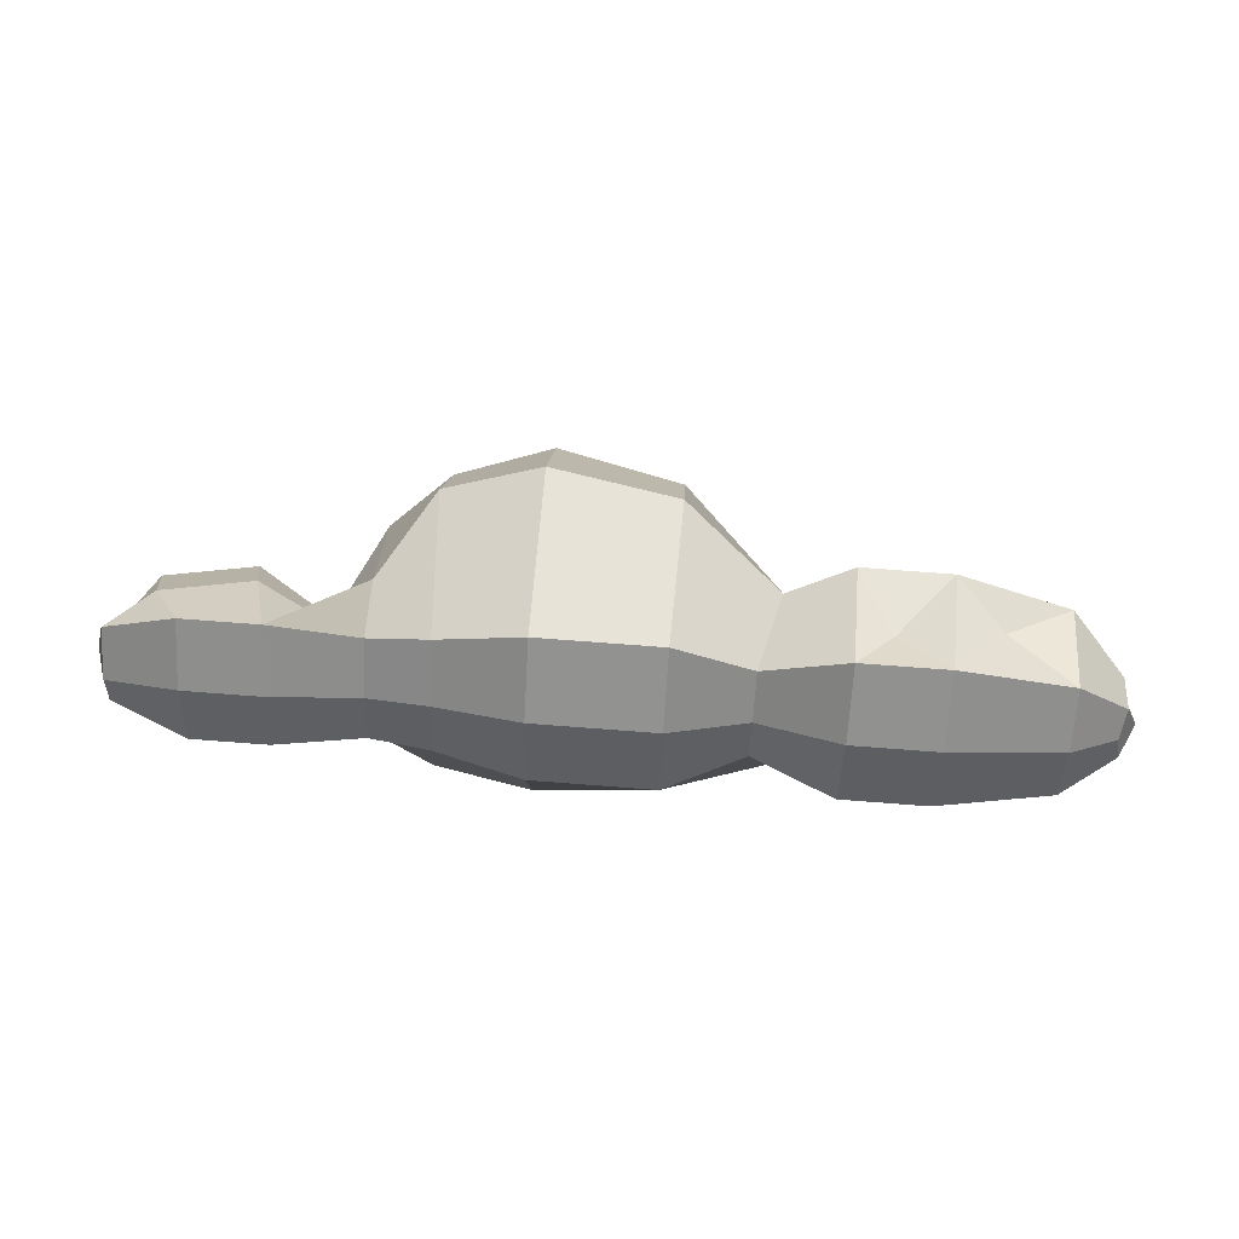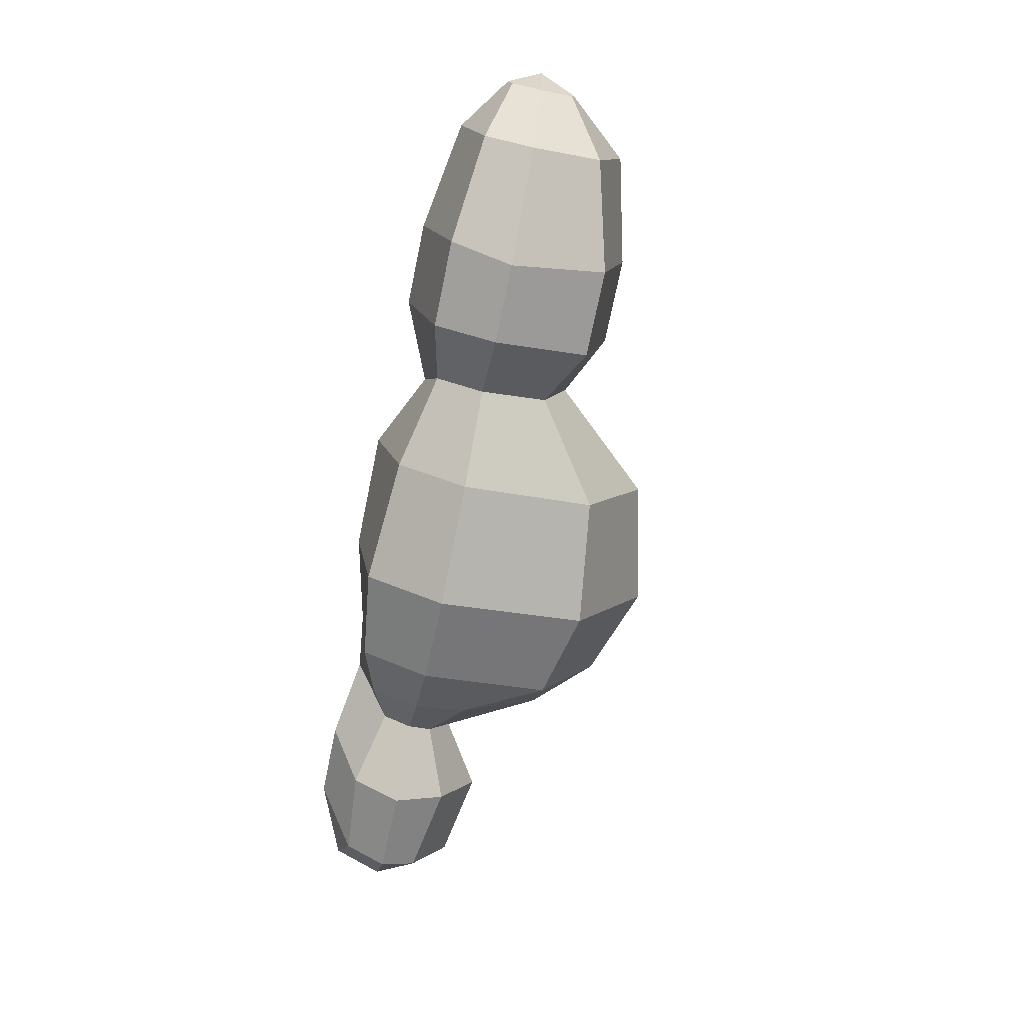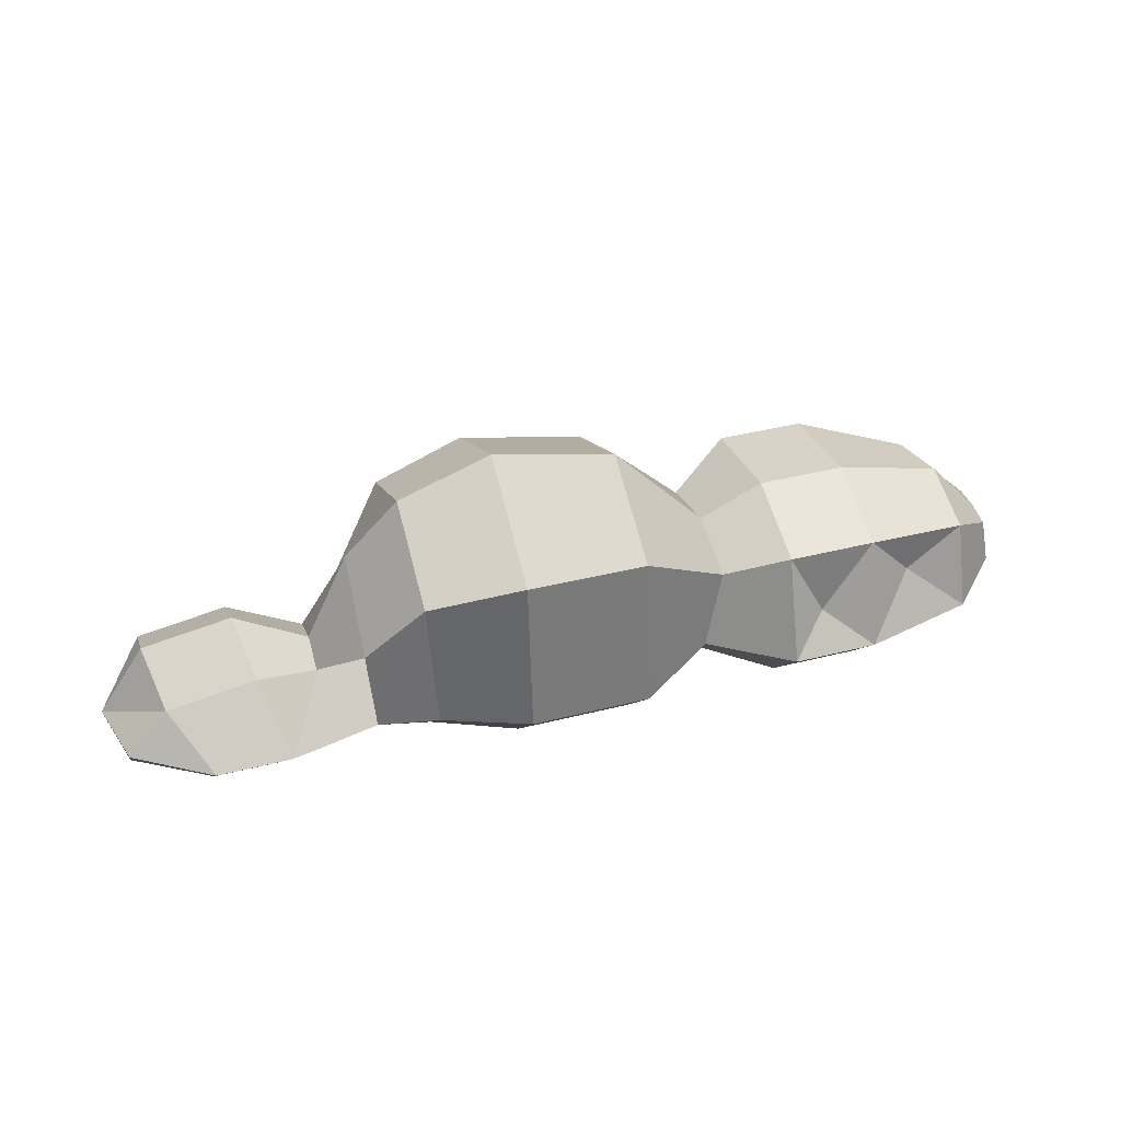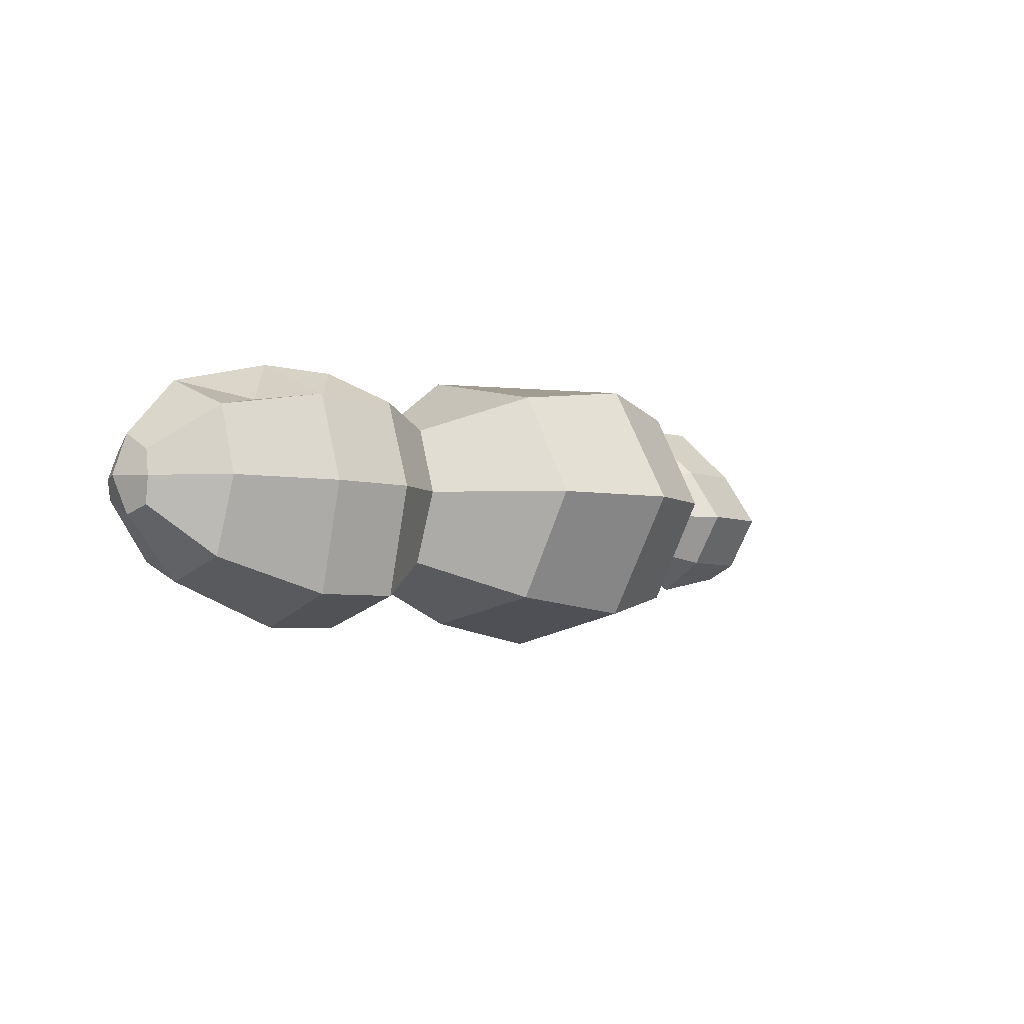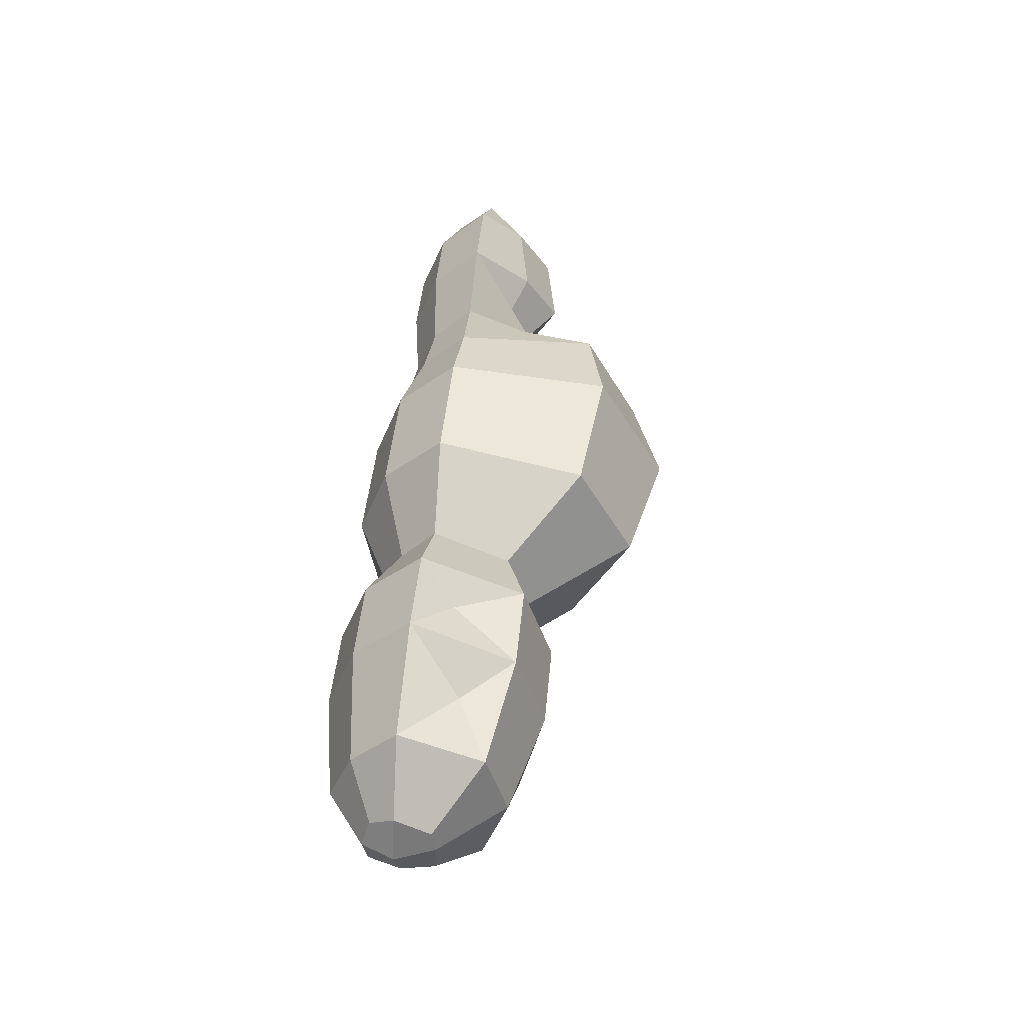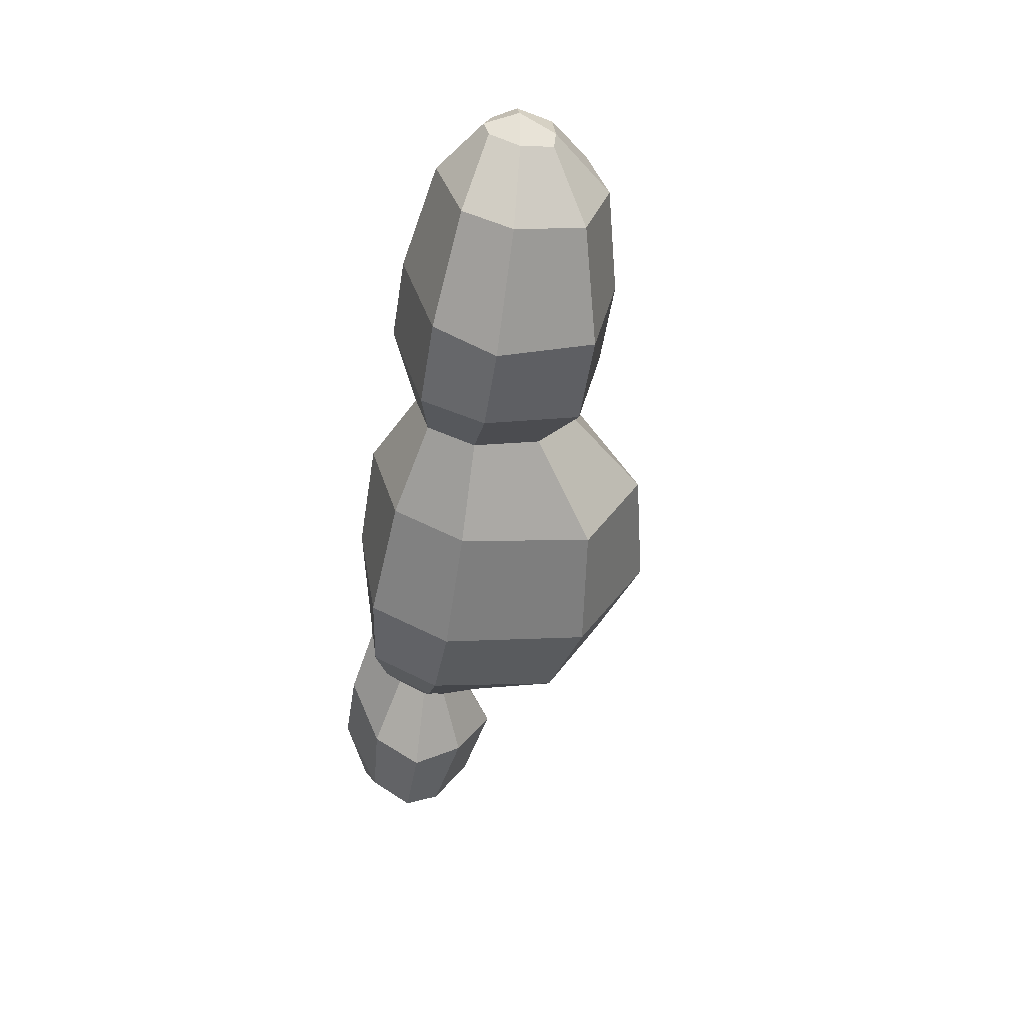
<metadata>
{"format":"obj","ext":"obj","renderer":"f3d","projection":"perspective","resolution":1024,"background":"white","views":[{"elev":71.5,"azim":4.4,"up":"+Z"},{"elev":-74.1,"azim":78.2,"up":"+Z"},{"elev":41.3,"azim":-17.0,"up":"+Y"},{"elev":-4.6,"azim":135.5,"up":"+Z"},{"elev":45.9,"azim":95.3,"up":"+Z"},{"elev":-51.7,"azim":81.0,"up":"+Z"}]}
</metadata>
<code>
o Plane
v -0.8 0.6238 -0.4869
v -1.354 -0.1364 -0.4869
v -1.093 -0.1364 -0.4869
v -0.792 -0.09046 -0.4869
v -0.6106 0.8181 -0.4869
v -0.2845 0.9382 -0.4869
v 0.1464 0.8409 -0.4869
v 0.4735 0.4774 -0.4869
v 0.6926 0.5851 -0.4869
v 0.9982 0.5851 -0.4869
v 1.371 0.4927 -0.4869
v 1.56 0.2724 -0.4869
v 1.56 0.02713 -0.4869
v 1.37 -0.1091 -0.4869
v 0.9803 -0.175 -0.4869
v 0.6855 -0.175 -0.4869
v 0.4055 -0.0577 -0.4869
v 0.1335 -0.188 -0.4869
v -0.2859 -0.188 -0.4869
v -0.5847 -0.1162 -0.4869
v -1.617 -0.02815 -0.4869
v -1.68 0.1464 -0.4869
v -1.513 0.3978 -0.4869
v -1.202 0.4534 -0.4869
v -0.9509 0.2958 -0.4869
v -0.8 0.1572 -0.7927
v -1.354 0.1317 -0.09382
v -1.093 0.1317 -0.09382
v -0.792 0.1342 -0.1621
v -0.6106 0.1626 -0.9395
v -0.2845 0.1662 -1.037
v 0.1464 0.1634 -0.9623
v 0.4735 0.1582 -0.818
v 0.6926 0.1643 -0.9848
v 0.9711 0.1643 -0.9848
v 1.371 0.1587 -0.8333
v 1.56 0.1507 -0.6132
v 1.56 0.1406 -0.3369
v 1.37 0.1332 -0.1344
v 0.9803 0.1296 -0.03635
v 0.6855 0.1296 -0.03635
v 0.4055 0.136 -0.2108
v 0.1335 0.1289 -0.01705
v -0.2859 0.1289 -0.01705
v -0.5847 0.1328 -0.1238
v -1.617 0.1376 -0.2547
v -1.513 0.1553 -0.7385
v -1.202 0.1573 -0.794
v -0.9509 0.1515 -0.6365
v 1.613 0.1399 -0.481
v 0.4735 0.3928 -0.7442
v 0.6926 0.4976 -0.8742
v 0.9982 0.4976 -0.8742
v 1.371 0.4024 -0.7561
v 1.56 0.2642 -0.5846
v 0.4735 0.4077 -0.2553
v 0.6926 0.4845 -0.1799
v 0.9982 0.4845 -0.1799
v 1.371 0.4186 -0.2446
v 1.56 0.2615 -0.399
v 0.4735 -0.01215 -0.7459
v 0.6926 -0.05849 -0.898
v 0.9982 -0.05849 -0.898
v 1.371 -0.0164 -0.7599
v 1.56 0.04475 -0.5593
v -0.8 -0.01634 -0.7036
v -0.6106 -0.07746 -0.8188
v -0.2845 -0.1181 -0.8955
v 0.1464 -0.08697 -0.8368
v -0.9509 0.04872 -0.5808
v -1.513 0.008172 -0.6375
v -1.202 -0.01518 -0.6809
v -0.8 0.346 -0.7327
v -0.6106 0.6146 -0.8526
v -0.2845 0.6854 -0.9236
v 0.1464 0.6311 -0.8692
v -0.9509 0.2326 -0.6252
v -1.513 0.2763 -0.6813
v -1.202 0.3319 -0.6813
v -0.8 0.36 -0.2608
v -0.6106 0.6279 -0.1403
v -0.2845 0.6983 -0.06886
v 0.1464 0.6444 -0.1236
v -0.9509 0.2472 -0.369
v -1.473 0.2805 -0.288
v -1.163 0.336 -0.288
v -1.354 -0.04551 -0.2607
v -1.093 -0.04551 -0.2607
v -0.792 -0.01268 -0.3084
v 1.539 0.05603 -0.3918
v 1.37 -0.02601 -0.289
v 0.9803 -0.07315 -0.2205
v 0.6855 -0.07315 -0.2205
v 0.4055 0.01075 -0.3425
v 0.1335 -0.08243 -0.207
v -0.2859 -0.08243 -0.207
v -0.5847 -0.03108 -0.2817
v -1.617 0.002986 -0.3732
v 1.156 0.3093 -0.1984
v 0.8114 0.2549 -0.1398
f 12 55 54 11
f 11 54 53 10
f 10 53 52 9
f 9 52 51 8
f 35 34 52 53
f 34 33 51 52
f 36 35 53 54
f 37 36 54 55
f 12 50 37 55
f 11 59 60 12
f 10 58 59 11
f 9 57 58 10
f 8 56 57 9
f 58 57 100
f 41 57 56 42
f 59 58 99
f 38 60 59 39
f 12 60 38 50
f 37 65 64 36
f 36 64 63 35
f 35 63 62 34
f 34 62 61 33
f 14 15 63 64
f 15 16 62 63
f 16 17 61 62
f 13 14 64 65
f 50 13 65 37
f 26 66 70 49
f 31 32 69 68
f 30 31 68 67
f 26 30 67 66
f 32 33 61 69
f 18 69 61 17
f 18 19 68 69
f 19 20 67 68
f 20 4 66 67
f 66 4 70
f 47 48 72 71
f 48 49 70 72
f 3 72 70 4
f 3 2 71 72
f 22 47 71 21
f 21 71 2
f 1 73 77 25
f 6 7 76 75
f 5 6 75 74
f 1 5 74 73
f 7 8 51 76
f 32 76 51 33
f 32 31 75 76
f 31 30 74 75
f 30 26 73 74
f 49 77 73 26
f 23 24 79 78
f 24 25 77 79
f 48 79 77 49
f 48 47 78 79
f 23 78 22
f 47 22 78
f 25 84 80 1
f 7 6 82 83
f 6 5 81 82
f 5 1 80 81
f 43 83 82 44
f 7 83 56 8
f 43 42 56 83
f 45 81 80 29
f 28 29 80 84
f 44 82 81 45
f 24 23 85 86
f 28 86 85 27
f 84 86 28
f 24 86 84 25
f 23 22 85
f 22 46 85
f 46 27 85
f 44 45 97 96
f 43 44 96 95
f 43 95 94 42
f 42 94 93 41
f 41 93 92 40
f 40 92 91 39
f 39 91 90 38
f 45 29 89 97
f 29 28 88 89
f 28 27 87 88
f 27 46 98 87
f 22 98 46
f 22 21 98
f 21 2 87 98
f 2 3 88 87
f 3 4 89 88
f 4 20 97 89
f 20 19 96 97
f 19 18 95 96
f 18 17 94 95
f 17 16 93 94
f 16 15 92 93
f 15 14 91 92
f 14 13 90 91
f 13 50 38 90
f 58 40 99
f 40 39 99
f 59 99 39
f 58 100 40
f 41 40 100
f 57 41 100

</code>
